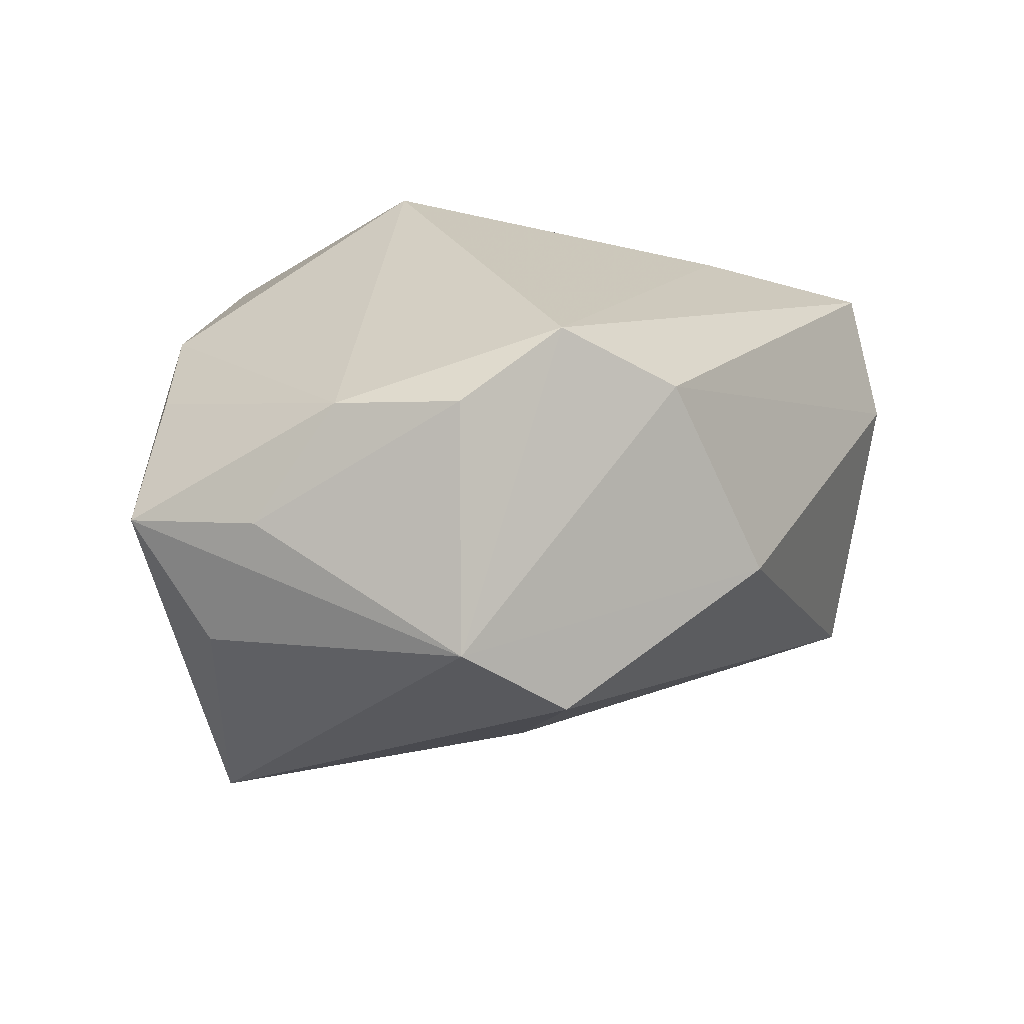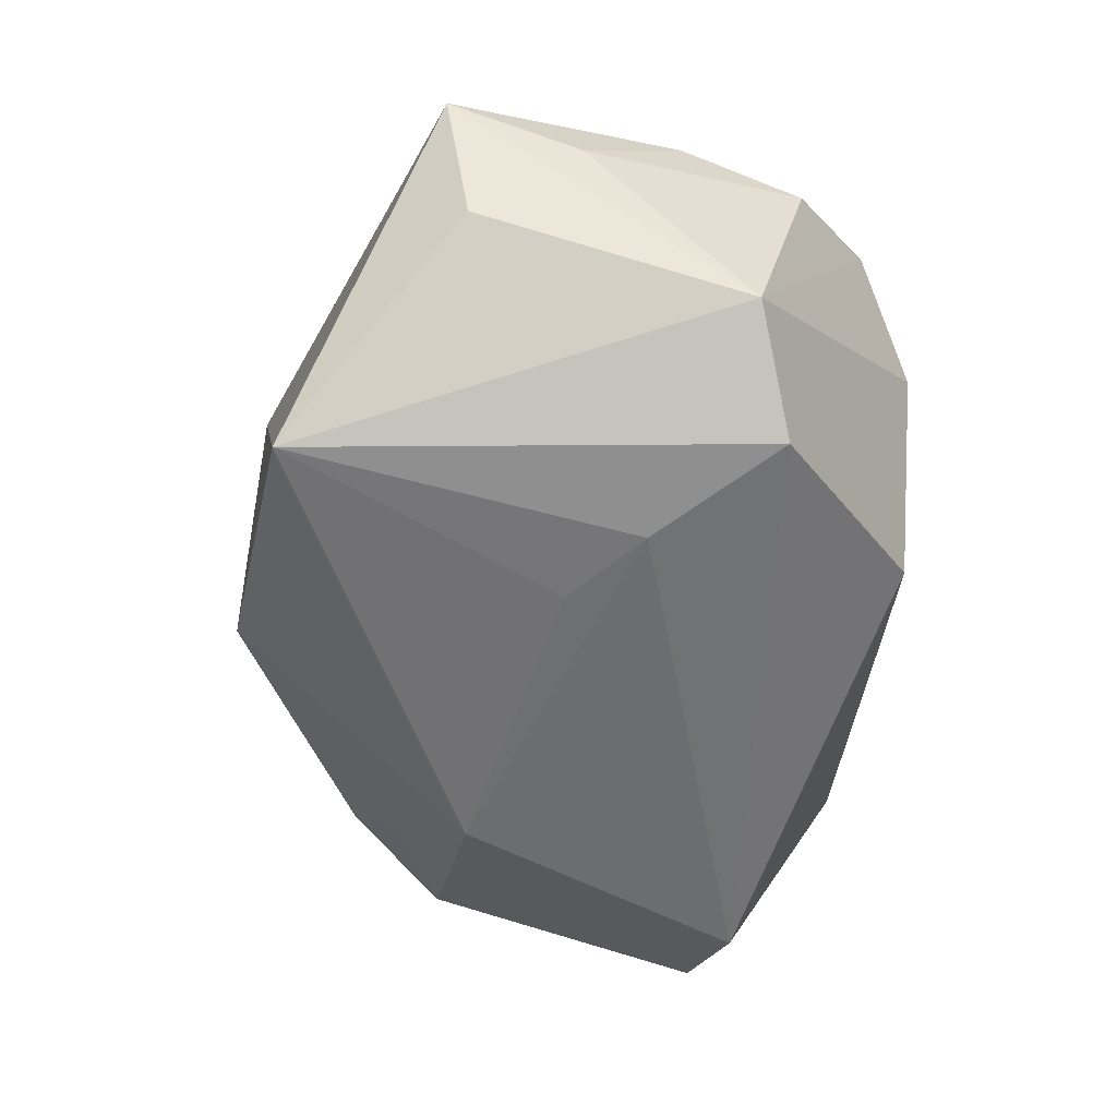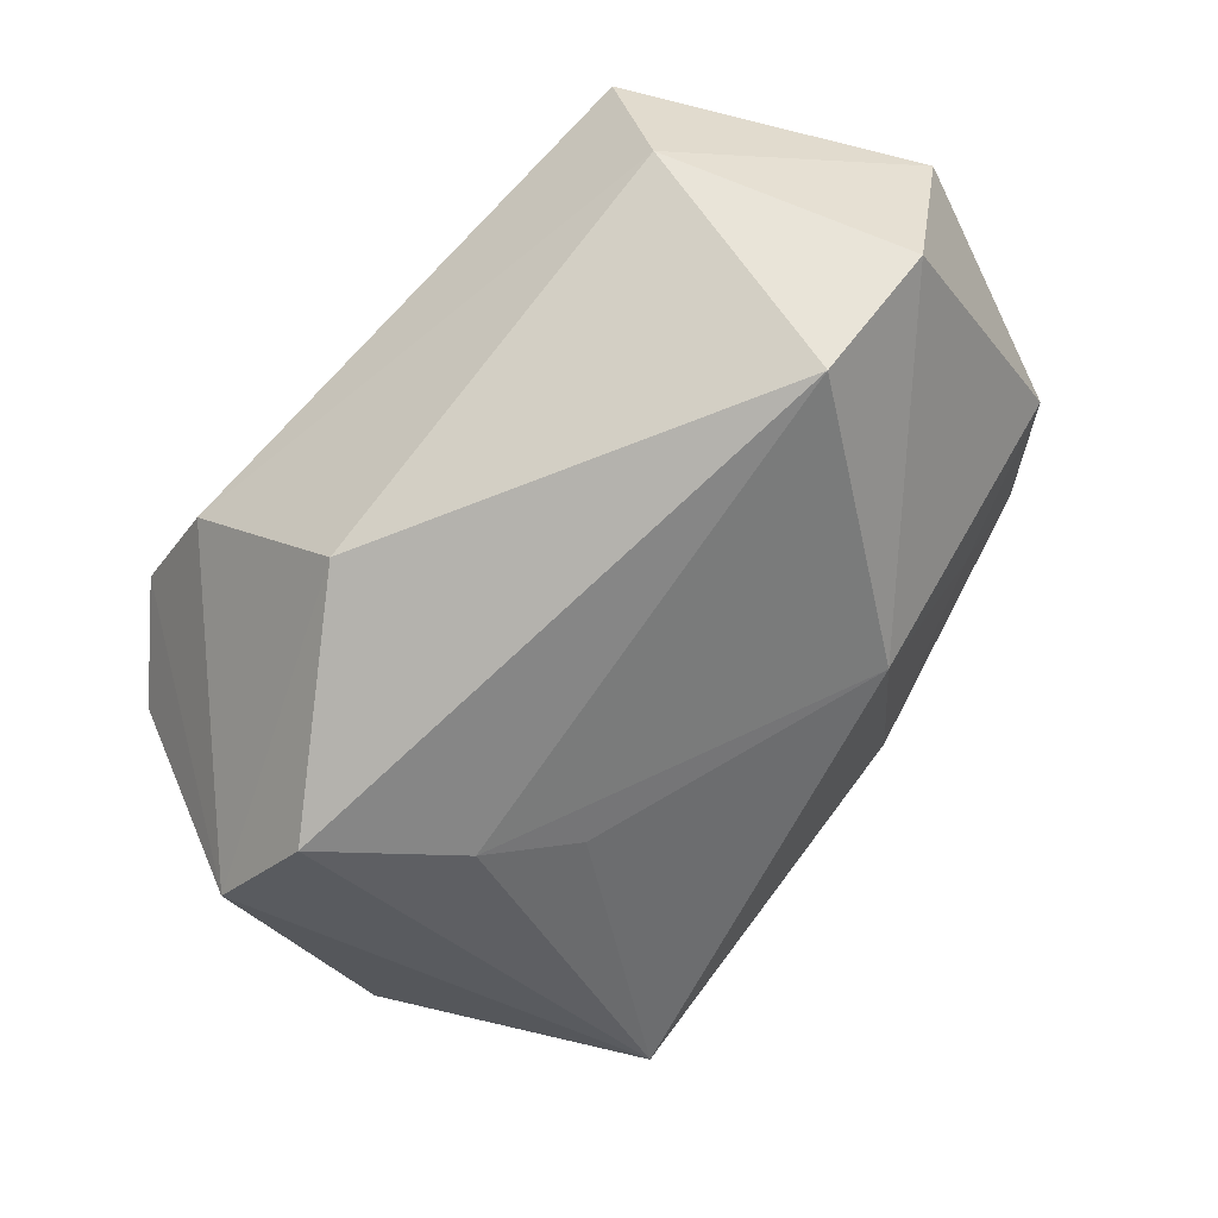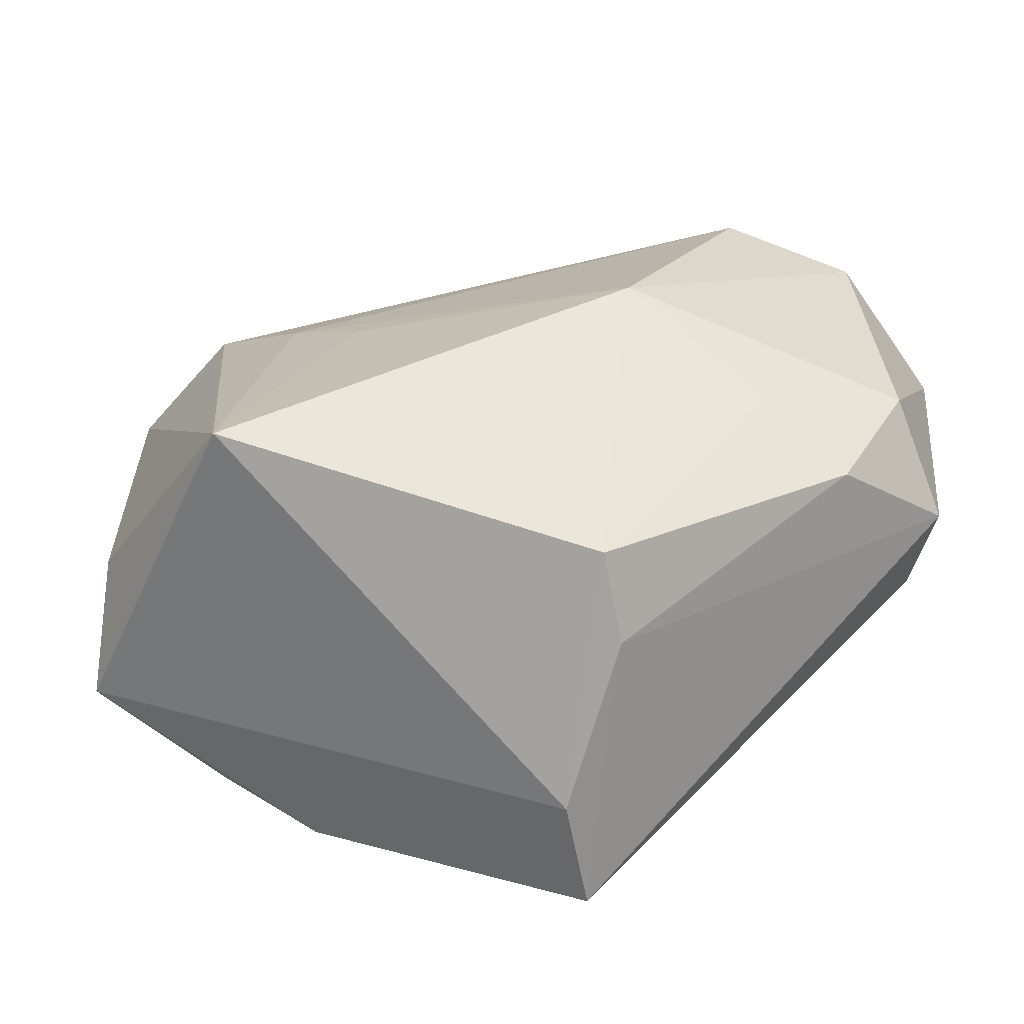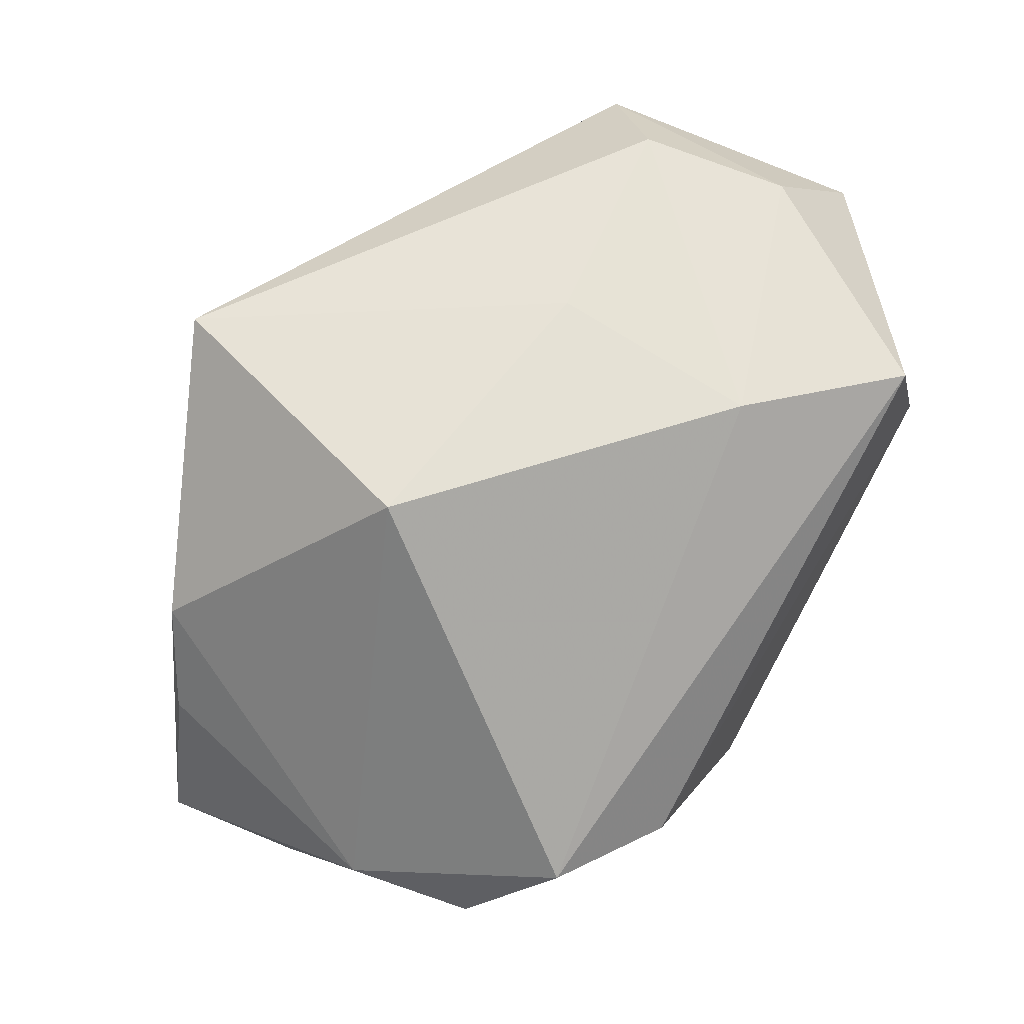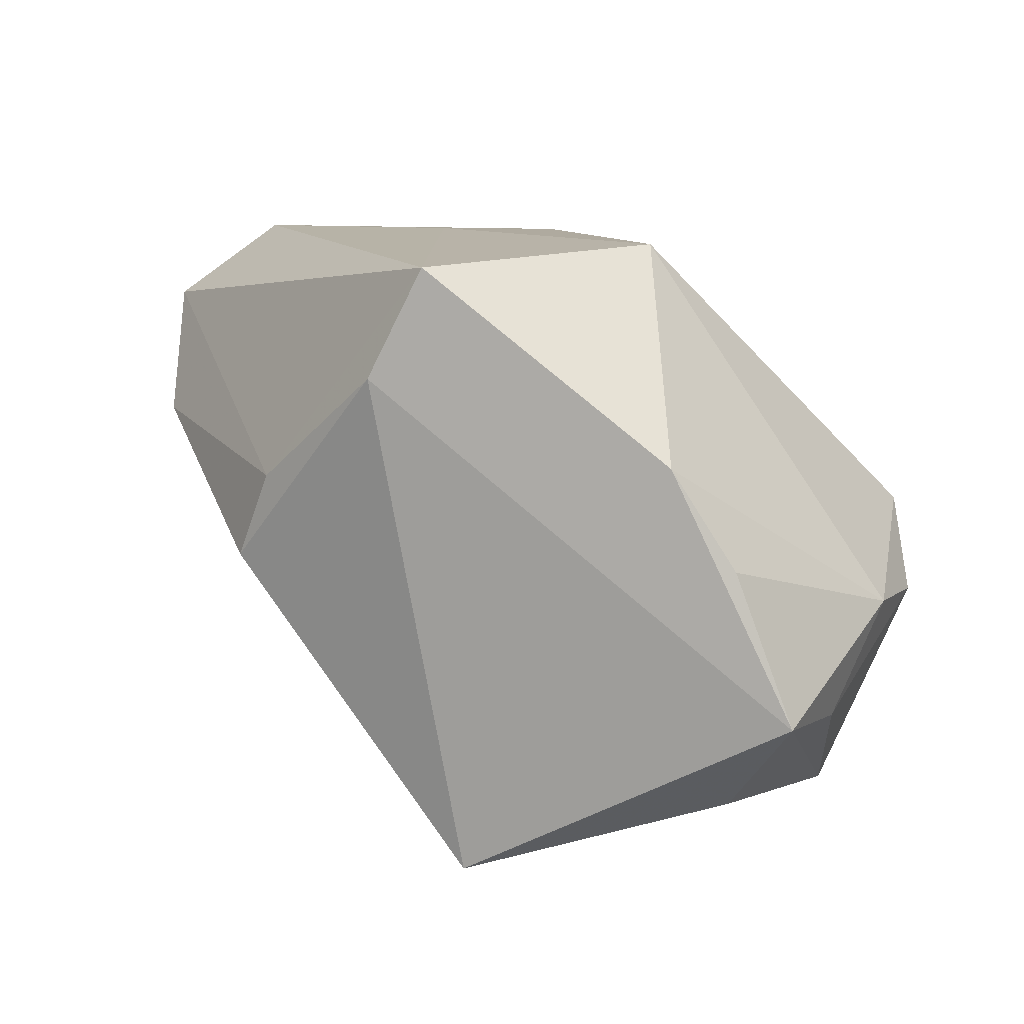
<metadata>
{"format":"obj","ext":"obj","renderer":"f3d","projection":"perspective","resolution":1024,"background":"white","views":[{"elev":-22.2,"azim":122.7,"up":"+Z"},{"elev":-77.6,"azim":84.0,"up":"+Z"},{"elev":-41.3,"azim":-145.1,"up":"+Z"},{"elev":-71.7,"azim":-145.1,"up":"+Y"},{"elev":63.3,"azim":122.8,"up":"+Z"},{"elev":12.3,"azim":36.8,"up":"+Z"}]}
</metadata>
<code>
v -0.03823 0.01474 0.0007268
v 0.02969 -0.01099 -0.0214
v 0.03719 -0.0137 -0.01283
v -0.03323 -0.01053 0.01743
v -0.008745 0.01654 0.0229
v 0.03241 -0.01507 -0.0001434
v 0.01558 -0.002529 0.02419
v 0.0352 0.00532 -0.006288
v 0.005497 -0.02859 0.0147
v 0.02599 0.0114 -0.02592
v -0.02184 -0.006453 -0.01456
v 0.001281 -0.0006558 -0.0241
v 0.01562 0.01464 -0.02807
v -0.01991 0.02636 0.02096
v -0.008728 -0.0006605 0.02419
v 0.0348 -0.002748 -0.01468
v -0.02887 -0.01676 0.00733
v -0.006532 -0.02793 0.005191
v -0.02624 -0.01277 -0.00127
v 0.01791 0.02667 -0.003399
v 0.02751 0.02174 -0.0008084
v -0.03008 0.008278 0.02255
v -0.0313 0.01712 -0.00881
v -0.0383 0.01124 0.01389
v 0.003983 0.02667 -0.01475
v -0.02727 -0.003822 0.02374
v 0.009502 -0.02643 0.02379
v 0.01126 -0.02363 -0.02755
v 0.02786 -0.0178 0.008189
v 0.03247 0.01541 -0.007585
v -0.00982 -0.028 -0.002156
v -0.02373 0.02667 0.01029
v 0.00706 0.005024 -0.02633
v -0.0359 -0.008541 0.007013
f 25 23 32
f 24 14 32
f 28 31 11
f 13 10 28
f 13 23 25
f 25 10 13
f 28 10 2
f 2 3 28
f 10 3 2
f 8 3 16
f 16 3 10
f 7 27 29
f 27 3 29
f 29 8 7
f 14 5 21
f 21 5 7
f 7 8 21
f 22 14 24
f 22 5 14
f 22 26 5
f 4 22 24
f 26 22 4
f 27 26 4
f 15 27 7
f 15 26 27
f 7 5 15
f 5 26 15
f 24 32 1
f 1 32 23
f 23 11 1
f 17 31 18
f 27 4 18
f 18 4 17
f 19 31 17
f 19 11 31
f 33 13 28
f 33 11 23
f 23 13 33
f 6 3 8
f 8 29 6
f 6 29 3
f 14 21 20
f 25 32 20
f 20 32 14
f 20 10 25
f 20 21 10
f 30 21 8
f 10 21 30
f 8 16 30
f 30 16 10
f 34 4 24
f 24 1 34
f 17 4 34
f 34 1 11
f 34 19 17
f 11 19 34
f 27 18 9
f 9 18 31
f 9 31 28
f 28 3 9
f 9 3 27
f 28 11 12
f 12 33 28
f 11 33 12

</code>
